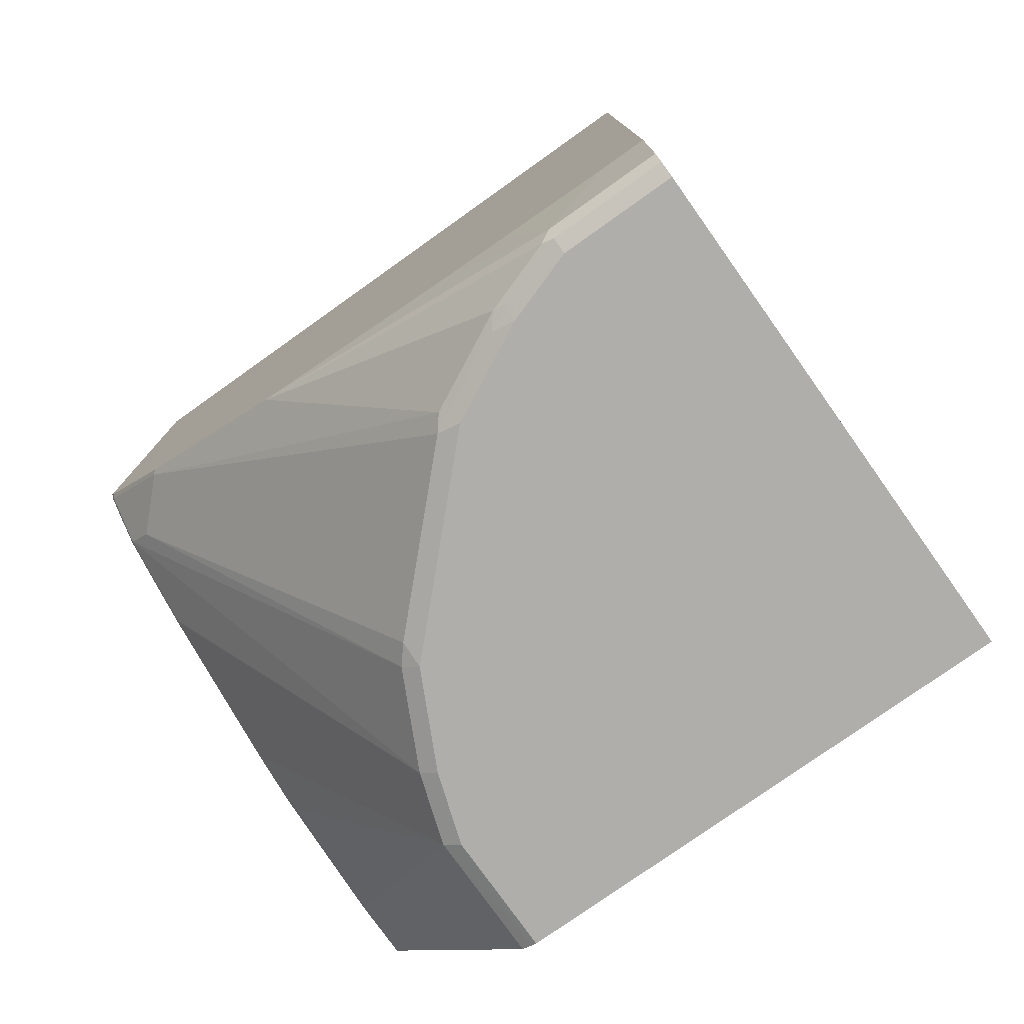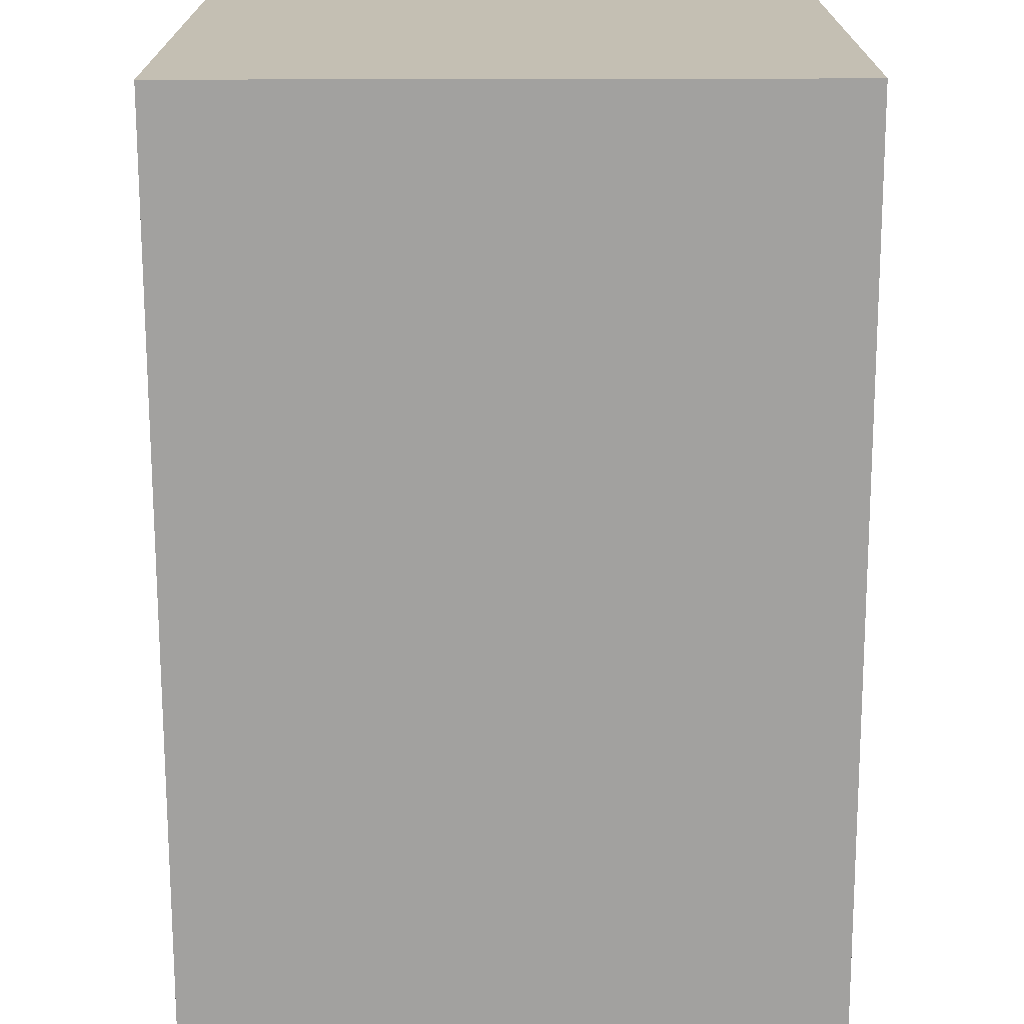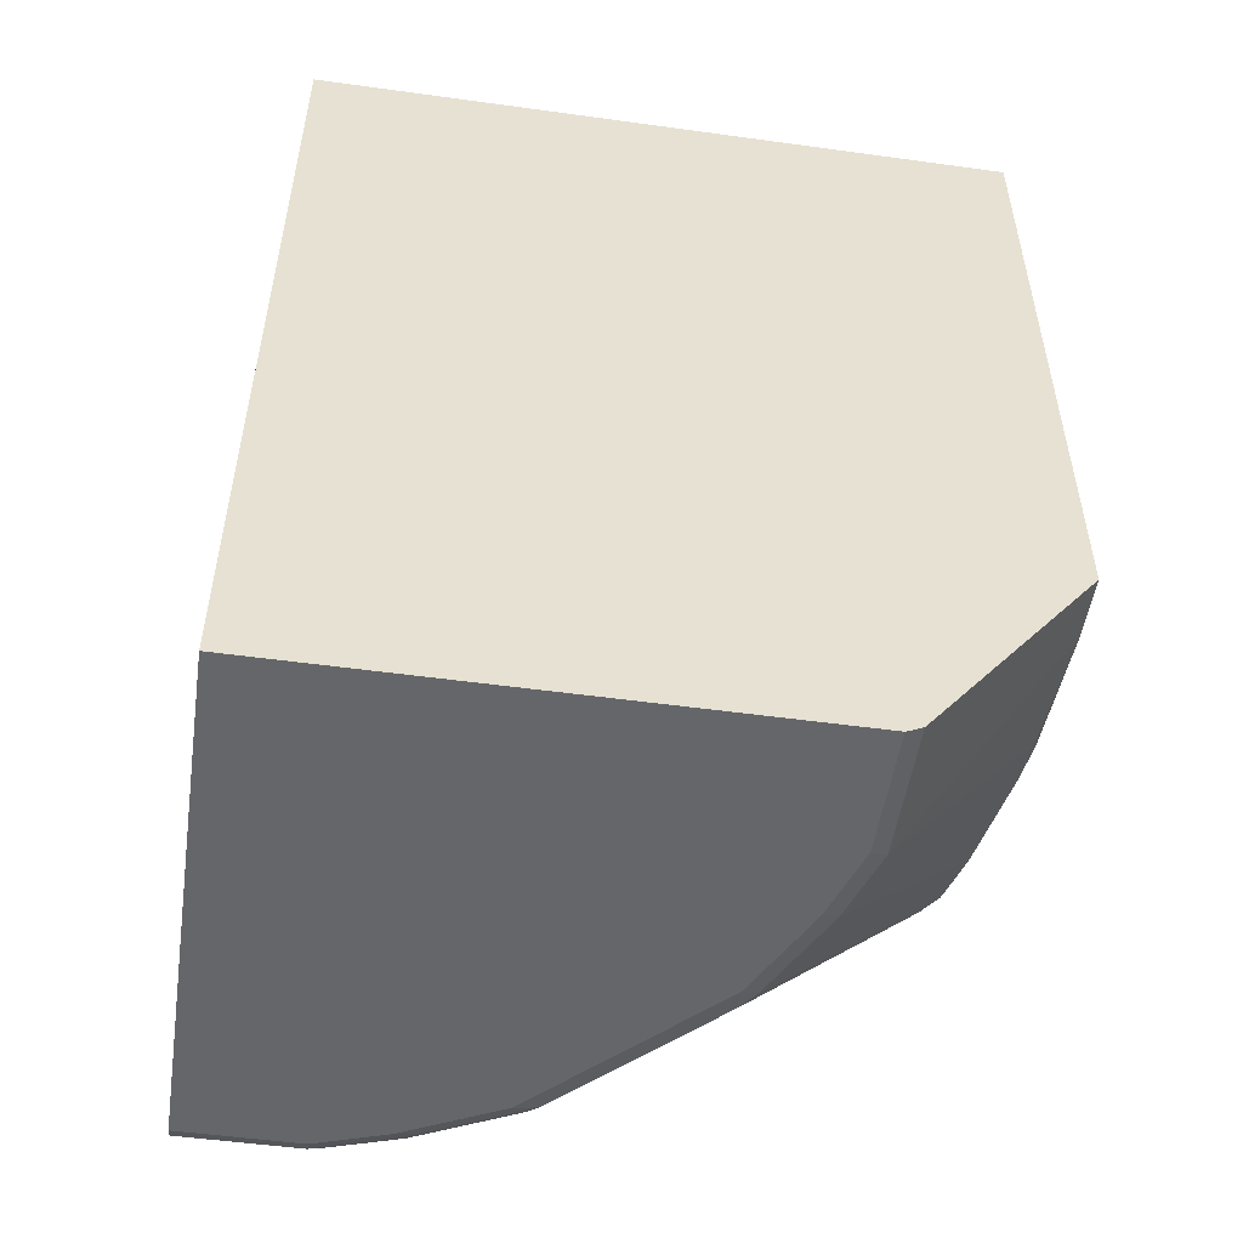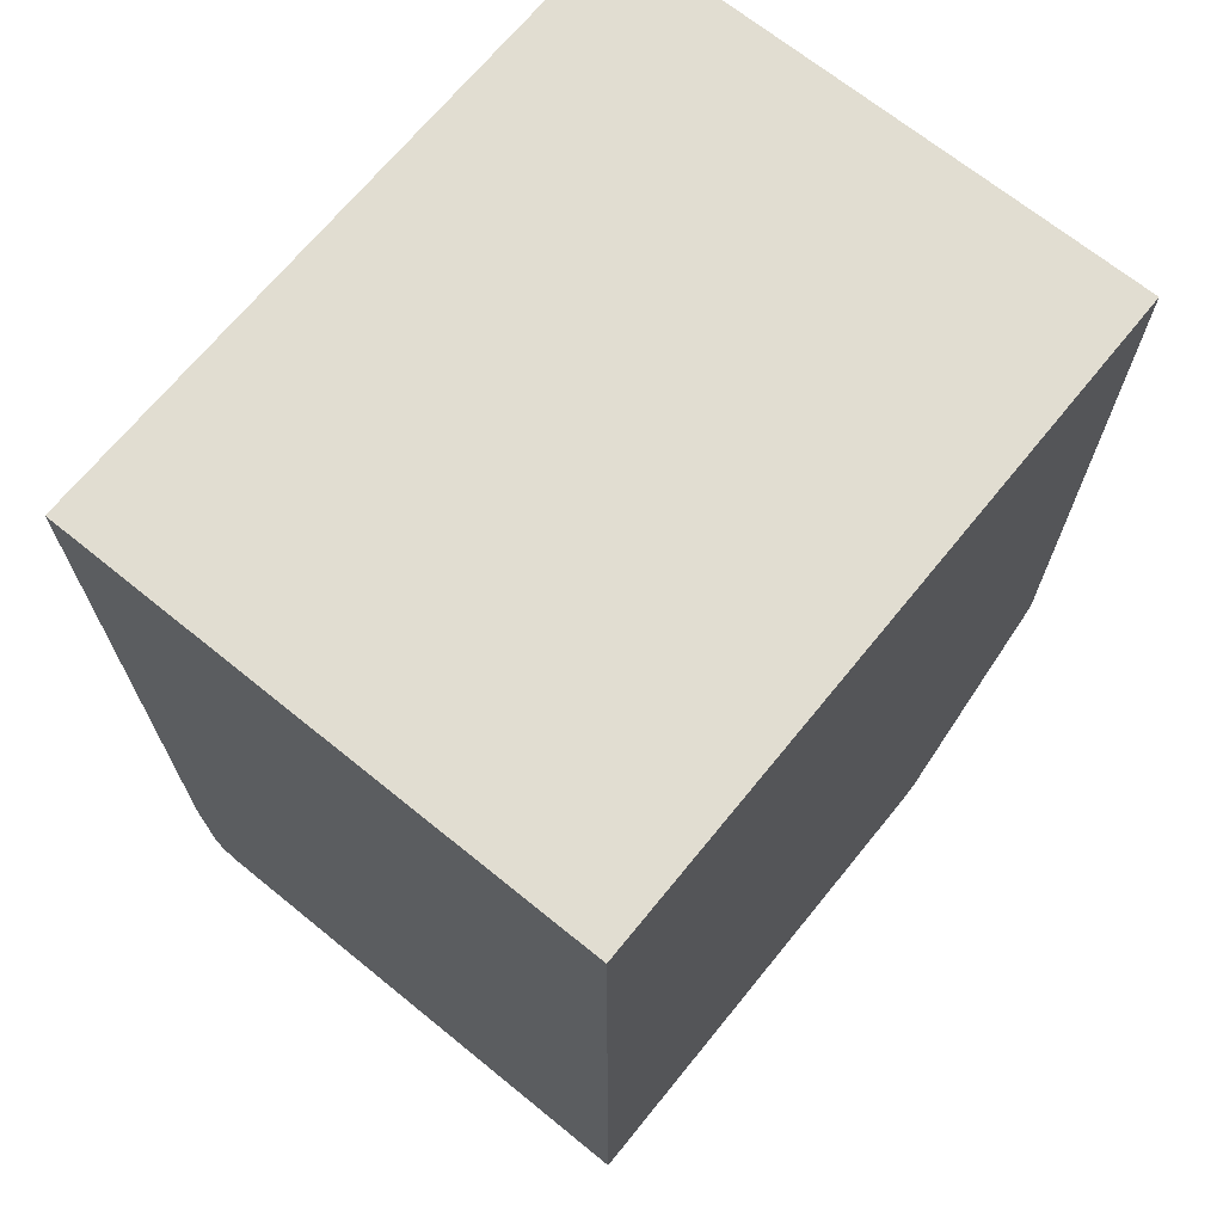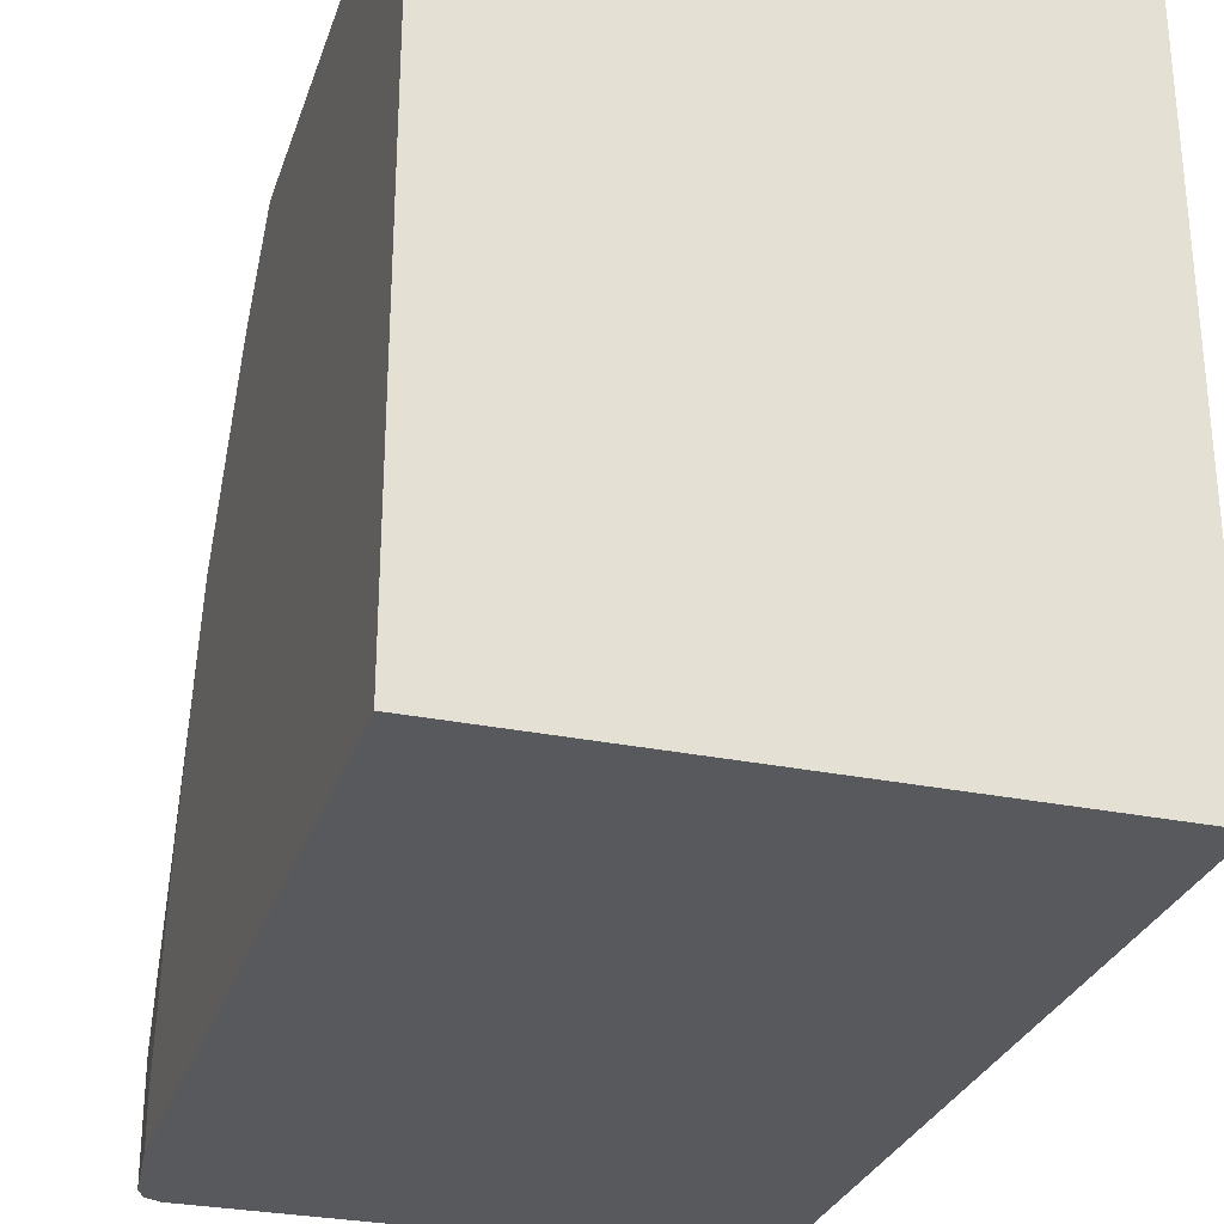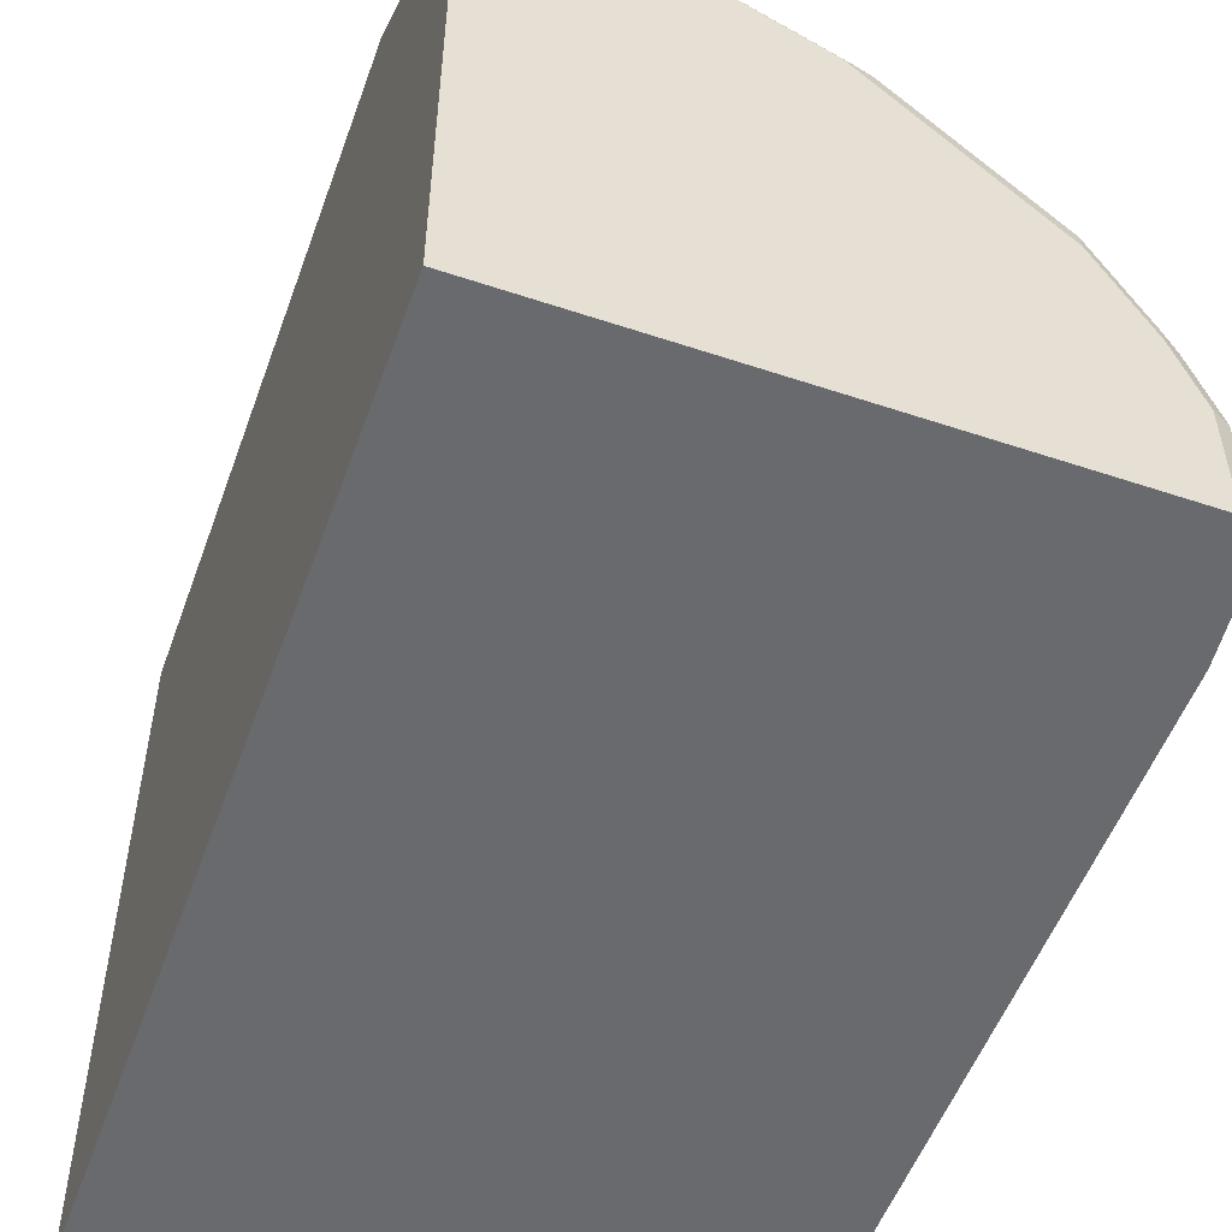
<metadata>
{"format":"obj","ext":"obj","renderer":"f3d","projection":"perspective","resolution":1024,"background":"white","views":[{"elev":-77.7,"azim":125.4,"up":"+Y"},{"elev":-72.2,"azim":-179.9,"up":"+Z"},{"elev":-51.7,"azim":-98.5,"up":"+Y"},{"elev":68.8,"azim":-140.9,"up":"+Y"},{"elev":-29.1,"azim":163.1,"up":"+Z"},{"elev":-53.0,"azim":-19.7,"up":"+Z"}]}
</metadata>
<code>
v -0.00399 -0.2452 0.5707
v -0.00399 -0.418 0.4373
v 0.04419 -0.2452 0.5707
v -0.00399 0.3086 0.5707
v -0.00399 -0.4225 0.4284
v 0.1029 -0.418 0.4373
v 0.148 -0.238 0.5659
v 0.1575 -0.2284 0.5707
v 0.4518 0.3086 0.5707
v -0.00399 0.3086 0.0008754
v -0.00399 -0.4244 0.4244
v 0.09648 -0.4244 0.4244
v 0.1544 -0.4244 0.4052
v 0.1608 -0.418 0.418
v 0.332 -0.1625 0.5707
v 0.2019 -0.2145 0.5707
v 0.4518 -0.07733 0.5707
v 0.4518 0.3086 0.0008754
v -0.00399 -0.4244 0.0008754
v 0.193 -0.4244 0.3859
v 0.1994 -0.418 0.3987
v 0.41 -0.1253 0.5692
v 0.3328 -0.164 0.5692
v 0.3706 -0.1431 0.5707
v 0.4493 -0.08236 0.5707
v 0.4518 -0.08465 0.5671
v 0.4518 -0.3312 0.0008754
v 0.4245 -0.4244 0.0008754
v 0.2315 -0.4244 0.3666
v 0.2379 -0.418 0.3794
v 0.4293 -0.1061 0.5692
v 0.4285 -0.1045 0.5707
v 0.4092 -0.1223 0.5707
v 0.41 -0.1447 0.5499
v 0.4478 -0.08523 0.5707
v 0.4486 -0.08681 0.5692
v 0.4518 -0.1426 0.5092
v 0.4518 -0.3312 0.03864
v 0.4437 -0.4052 0.0008754
v 0.4373 -0.418 0.0008754
v 0.4245 -0.4244 0.09648
v 0.3666 -0.4244 0.2316
v 0.3497 -0.4196 0.2701
v 0.2725 -0.4196 0.3473
v 0.2532 -0.4196 0.3666
v 0.4486 -0.1061 0.5499
v 0.4486 -0.1447 0.5113
v 0.3811 -0.4148 0.2412
v 0.4518 -0.239 0.3741
v 0.4518 -0.314 0.1331
v 0.4437 -0.4052 0.09648
v 0.4435 -0.4057 0.0008754
v 0.4373 -0.418 0.09648
v 0.418 -0.418 0.1544
v 0.4051 -0.4244 0.1544
v 0.3859 -0.4244 0.193
v 0.3883 -0.4196 0.2123
v 0.369 -0.4196 0.2508
v 0.4196 -0.4148 0.164
v 0.4389 -0.4148 0.1061
v 0.4518 -0.2438 0.3621
v 0.4518 -0.303 0.1827
v 0.4518 -0.3016 0.1885
v 0.4518 -0.2956 0.2094
v 0.4518 -0.2946 0.2123
v 0.4518 -0.2561 0.328
v 0.4076 -0.4196 0.1737
f 29 43 44
f 29 44 45
f 29 45 30
f 30 45 34
f 31 34 46
f 34 47 46
f 31 36 32
f 32 36 35
f 34 45 44
f 34 44 43
f 29 42 43
f 34 43 47
f 31 46 36
f 28 53 41
f 22 32 33
f 27 51 39
f 27 38 51
f 26 46 37
f 26 36 46
f 25 36 26
f 25 35 36
f 22 34 31
f 22 30 34
f 22 33 24
f 57 67 59
f 21 30 22
f 20 30 21
f 20 29 30
f 37 46 47
f 28 40 53
f 37 47 48
f 51 64 65
f 38 50 51
f 17 25 26
f 55 57 56
f 55 67 57
f 54 67 55
f 54 59 67
f 53 59 54
f 53 60 59
f 51 66 61
f 51 65 66
f 51 63 64
f 51 62 63
f 51 53 52
f 51 60 53
f 50 62 51
f 49 51 61
f 49 60 51
f 49 59 60
f 48 59 49
f 48 57 59
f 48 58 57
f 47 58 48
f 43 58 47
f 42 58 43
f 42 57 58
f 42 56 57
f 41 54 55
f 41 53 54
f 40 52 53
f 39 51 52
f 37 48 49
f 15 22 24
f 22 31 32
f 14 23 15
f 6 15 16
f 6 14 15
f 6 13 14
f 6 12 13
f 5 12 6
f 5 11 12
f 4 18 10
f 4 9 18
f 3 7 8
f 3 6 7
f 2 5 6
f 1 5 2
f 1 11 5
f 1 19 11
f 1 10 19
f 1 4 10
f 1 9 4
f 1 17 9
f 1 25 17
f 1 35 25
f 1 32 35
f 1 33 32
f 1 24 33
f 1 15 24
f 1 16 15
f 1 8 16
f 1 3 8
f 1 6 3
f 1 2 6
f 6 16 7
f 7 16 8
f 15 23 22
f 9 26 37
f 9 17 26
f 14 22 23
f 14 21 22
f 13 21 14
f 13 20 21
f 11 20 13
f 11 29 20
f 11 42 29
f 11 56 42
f 11 55 56
f 11 41 55
f 11 28 41
f 11 19 28
f 10 28 19
f 10 40 28
f 11 13 12
f 10 39 52
f 10 52 40
f 9 49 61
f 9 61 66
f 9 37 49
f 9 65 64
f 9 64 63
f 9 66 65
f 9 62 50
f 9 50 38
f 9 38 27
f 9 27 18
f 10 18 27
f 10 27 39
f 9 63 62

</code>
